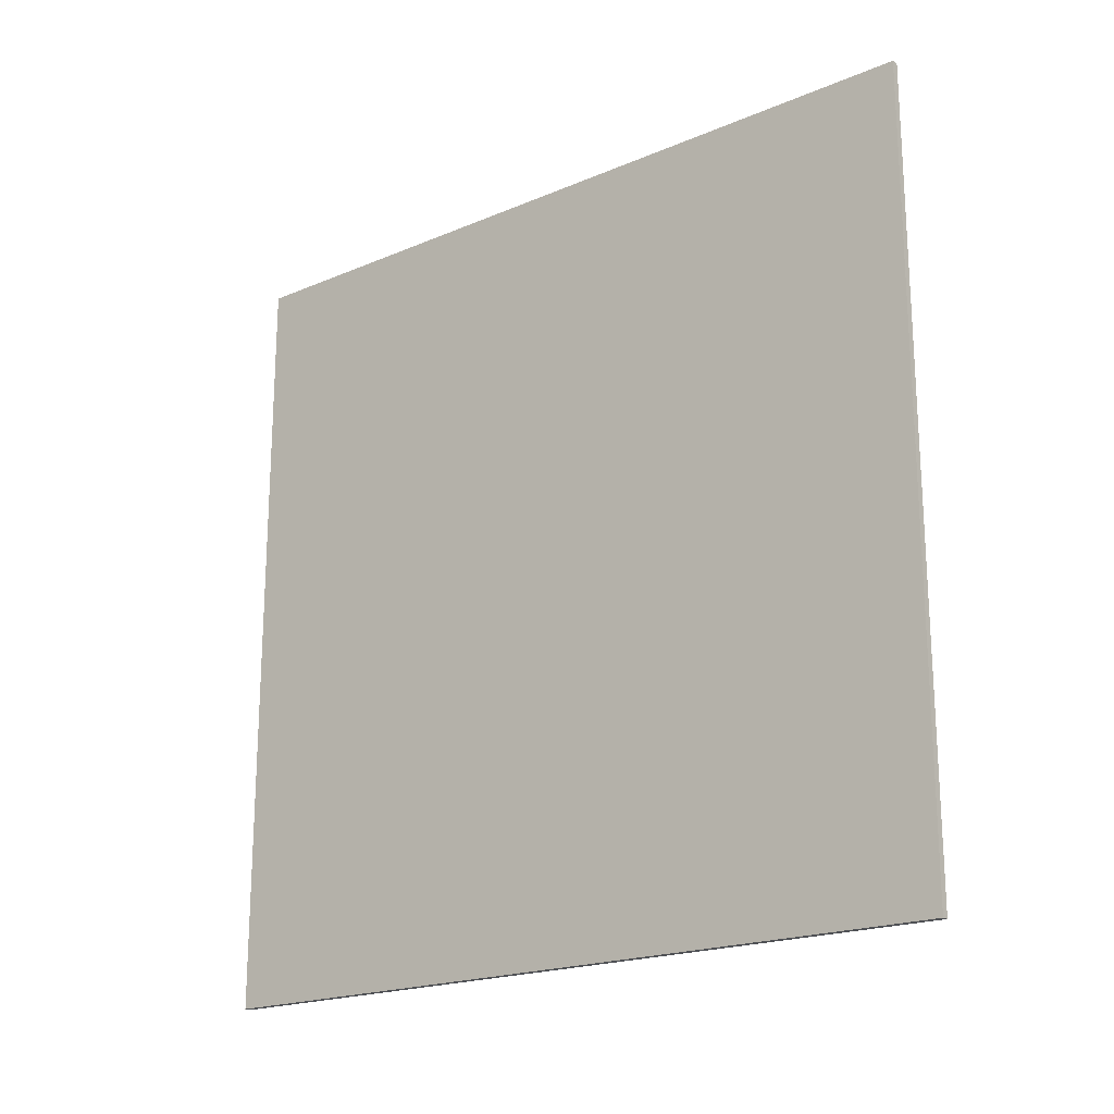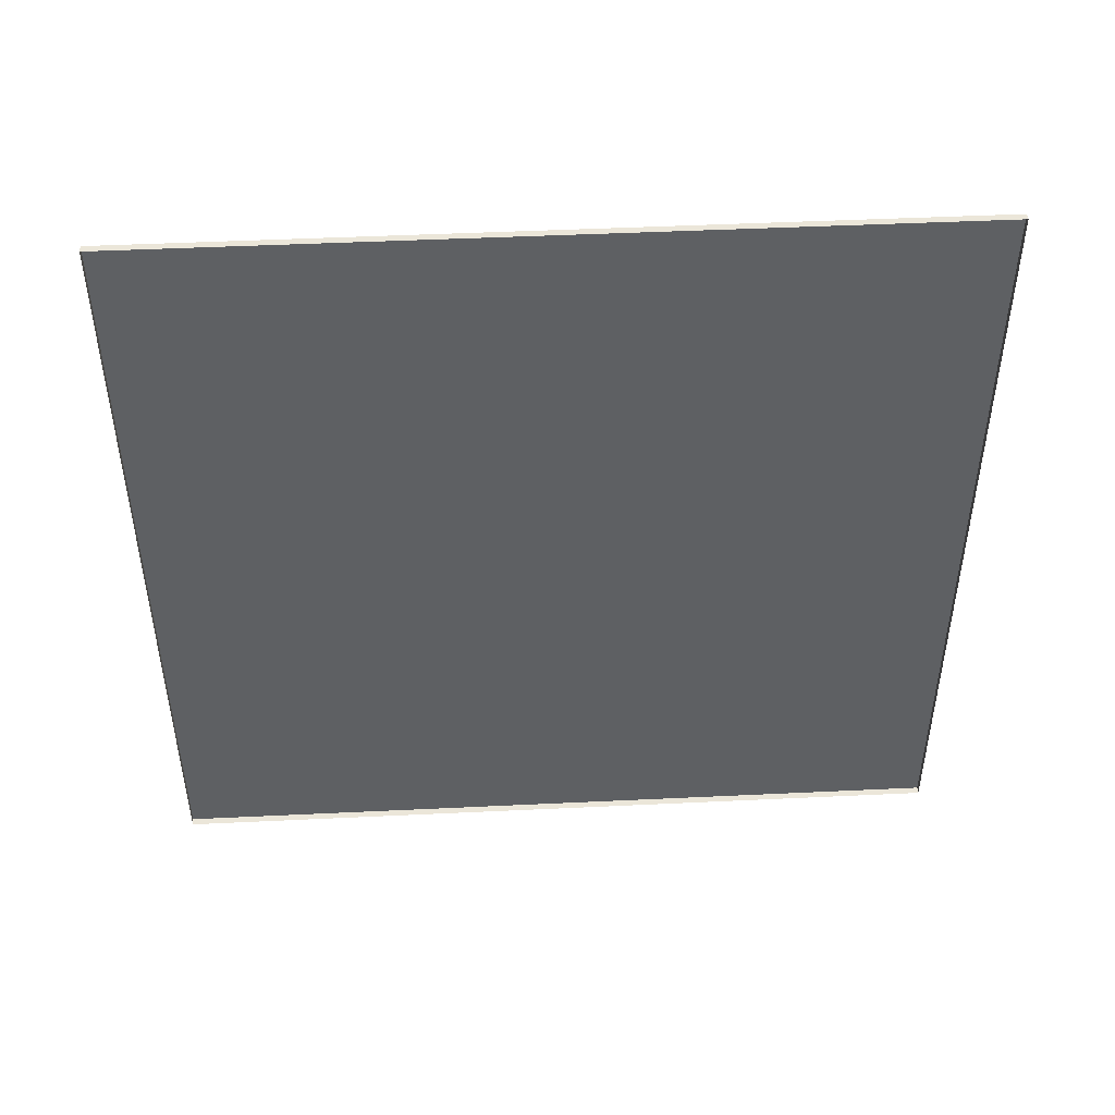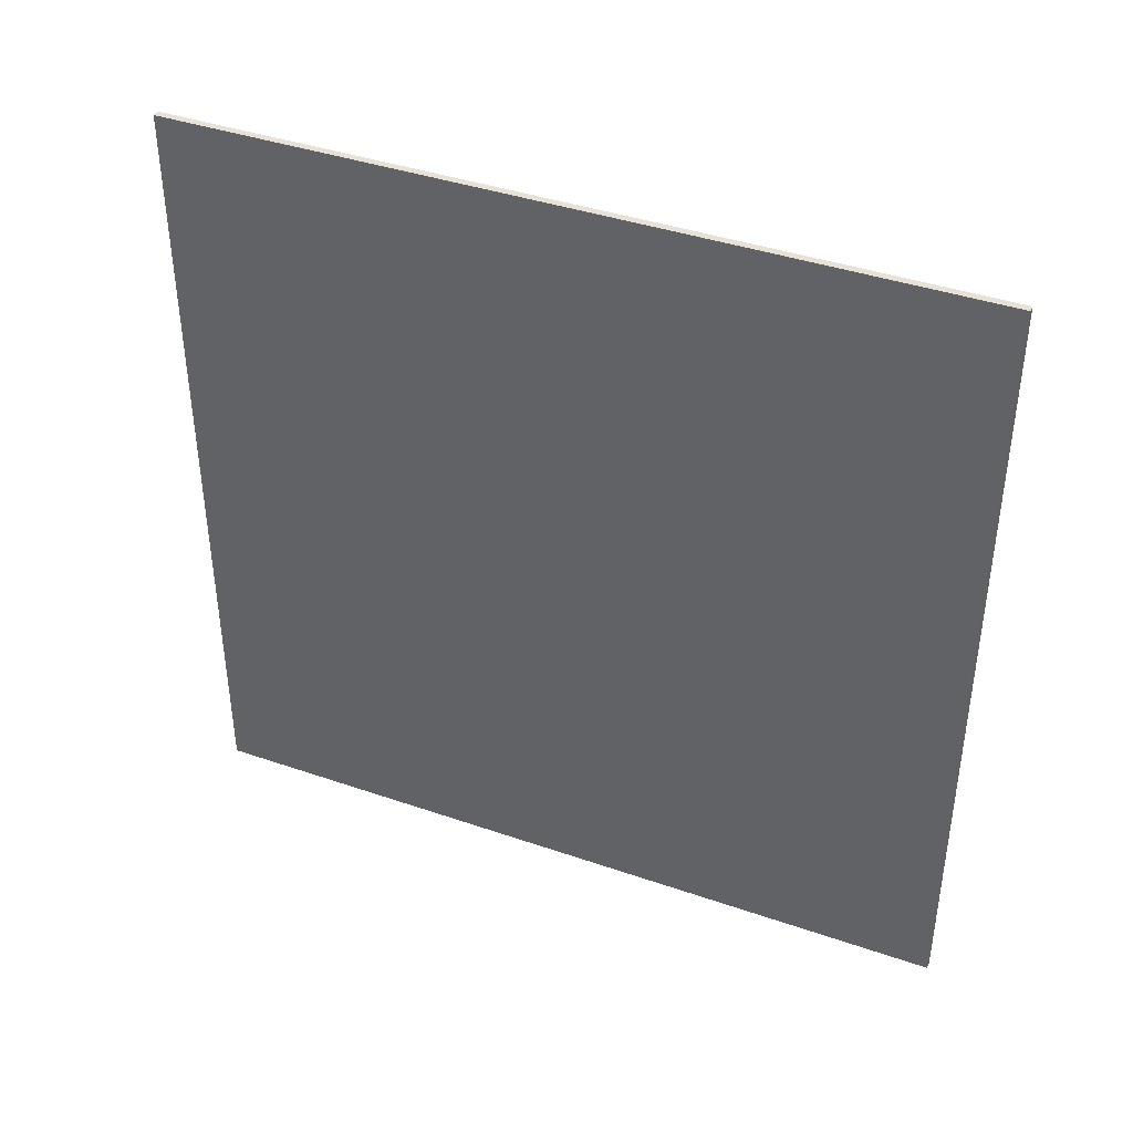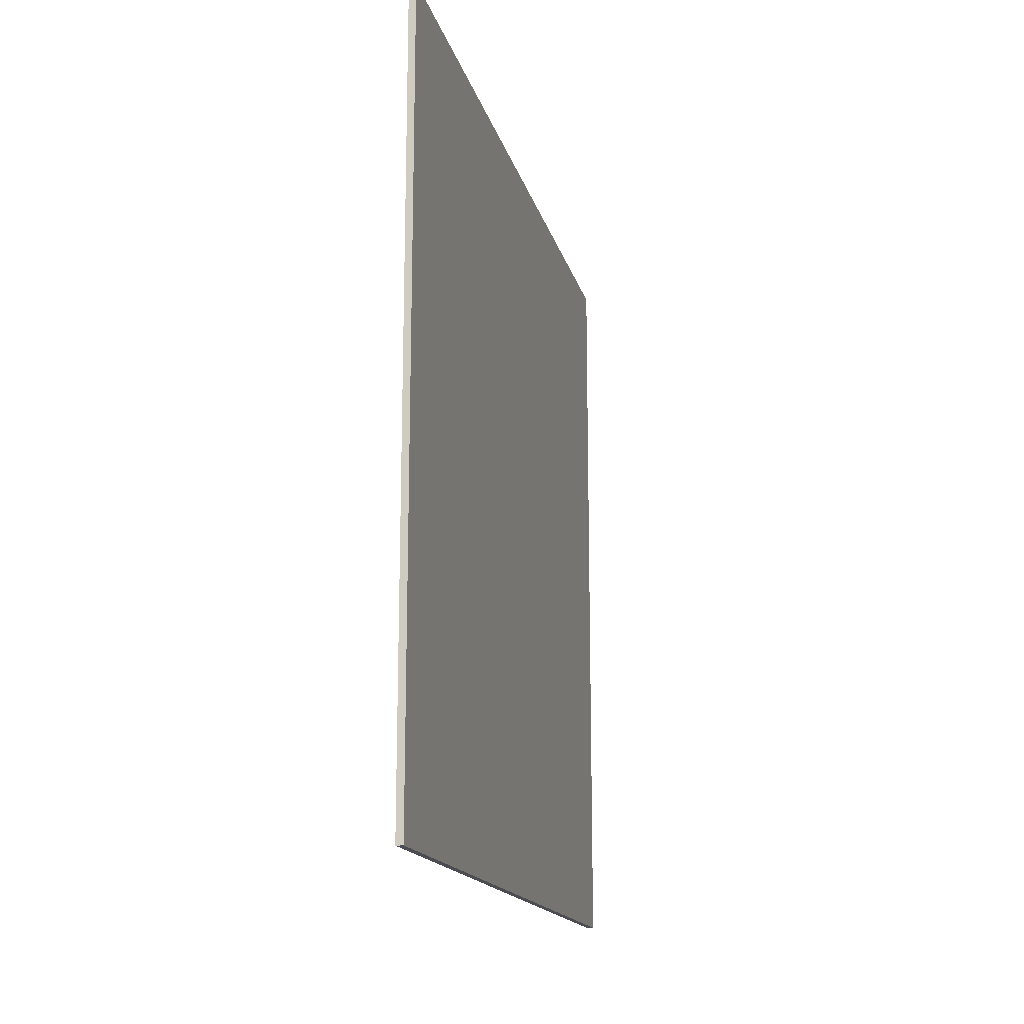
<metadata>
{"format":"obj","ext":"obj","renderer":"f3d","projection":"perspective","resolution":1024,"background":"white","views":[{"elev":-19.8,"azim":128.2,"up":"+Z"},{"elev":46.8,"azim":-93.1,"up":"+Y"},{"elev":40.3,"azim":113.0,"up":"+Z"},{"elev":-16.3,"azim":13.4,"up":"+Z"}]}
</metadata>
<code>
v  5 0 -0
v  5 560 -0
v  5 560 560
v  5 0 560
v  0 0 -0
v  0 560 -0
v  0 560 560
v  0 0 560
g left2223
f 1 2 3
f 3 4 1
f 5 6 2
f 2 1 5
f 6 7 3
f 3 2 6
f 7 8 4
f 4 3 7
f 8 5 1
f 1 4 8

</code>
